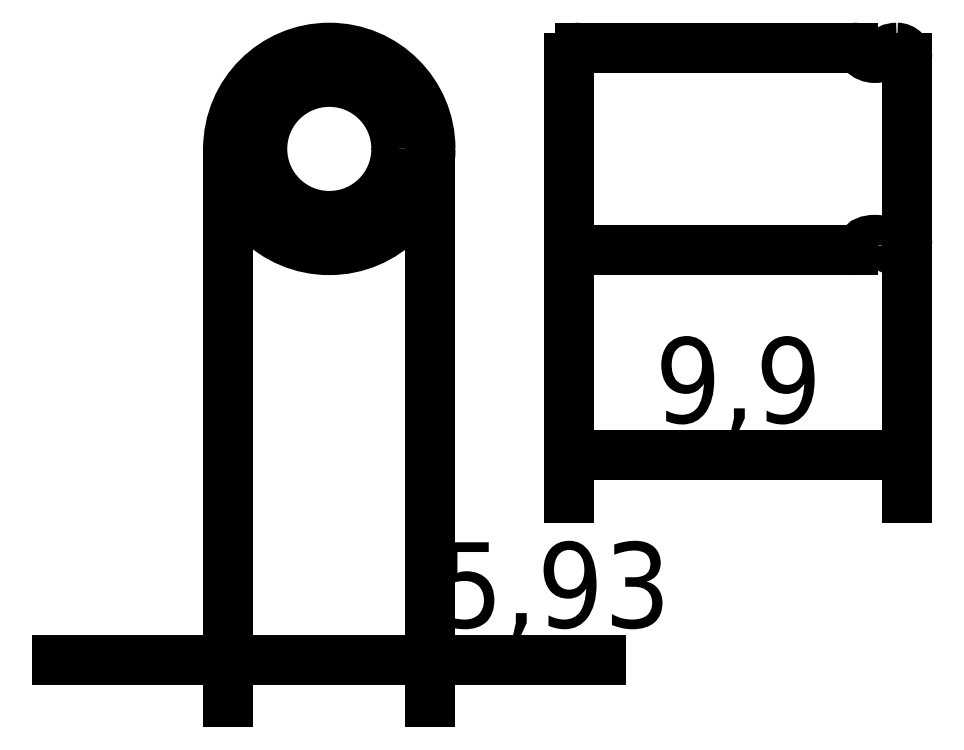
<metadata>
{"format":"dxf","ext":"dxf","renderer":"ezdxf+matplotlib","layout":"modelspace","background":"white","min_lineweight":24,"dpi":150}
</metadata>
<code>
0
SECTION
2
ENTITIES
0
LINE
8
trazos
10
0
20
0
11
6.123e-16
21
10
0
LINE
8
trazos
10
5.93
20
5.204e-18
11
5.93
21
10
0
LINE
8
trazos
10
0
20
0
11
10
21
0
0
LINE
8
trazos
10
3.469e-18
20
5.93
11
10
21
5.93
0
LINE
8
trazos
10
0
20
0
11
5.93
21
5.93
0
LINE
8
trazos
10
5.93
20
5.93
11
3.631e-16
21
5.93
0
LINE
8
trazos
10
3.631e-16
20
5.93
11
5.93
21
0
0
LINE
8
trazos
10
2.965
20
2.965
11
12.96
21
2.965
0
LINE
8
trazos
10
2.965
20
2.965
11
2.965
21
12.96
0
CIRCLE
8
figura
10
2.965
20
2.965
40
2.965
0
LINE
8
trazos
10
10
20
3
11
10
21
13
0
CIRCLE
8
figura
10
2.965
20
2.965
40
1.965
0
LINE
8
trazos
10
19.9
20
3
11
19.9
21
13
0
LINE
8
trazos
10
1.837e-17
20
0.3
11
10
21
0.3
0
LINE
8
trazos
10
5.93
20
5.63
11
3.08e-16
21
5.63
0
LINE
8
trazos
10
10.3
20
3
11
10.3
21
13
0
LINE
8
trazos
10
19.6
20
3
11
19.6
21
13
0
LINE
8
trazos
10
18.6
20
3
11
18.6
21
13
0
LINE
8
trazos
10
18.3
20
3
11
18.3
21
13
0
LINE
8
figura
10
18.3
20
5.93
11
10.3
21
5.93
0
LINE
8
figura
10
10
20
5.63
11
10
21
0.3
0
LINE
8
figura
10
10.3
20
0
11
18.3
21
0
0
ARC
8
figura
10
10.3
20
5.63
40
0.3
50
90
51
185.7
0
ARC
8
figura
10
10.3
20
0.3
40
0.3
50
180
51
270
0
ARC
8
figura
10
19.6
20
5.63
40
0.3
50
0
51
90
0
ARC
8
figura
10
19.6
20
0.3
40
0.3
50
270
51
360
0
LINE
8
figura
10
19.9
20
5.63
11
19.9
21
0.3
0
LINE
8
trazos
10
19.3
20
3
11
19.3
21
13
0
LINE
8
trazos
10
5.93
20
5.78
11
3.356e-16
21
5.78
0
LINE
8
trazos
10
28.25
20
3
11
28.25
21
13
0
LINE
8
trazos
10
28.25
20
3
11
28.25
21
13
0
LINE
8
trazos
10
8.95
20
3
11
8.95
21
13
0
LINE
8
trazos
10
9.65
20
3
11
9.65
21
13
0
LINE
8
trazos
10
18.95
20
5.78
11
18.95
21
15.78
0
ARC
8
figura
10
18.95
20
6.113
40
0.4833
50
223.6
51
316.4
0
ELLIPSE
8
figura
10
18.3
20
5.78
30
0
11
0.3
21
-2.114e-13
31
0
40
0.5
41
1.398e-12
42
1.571
0
ELLIPSE
8
figura
10
19.6
20
5.78
30
0
11
-0.3
21
-1.776e-15
31
0
40
0.5
41
4.712
42
0
0
LINE
8
trazos
10
-9.185e-18
20
0.15
11
10
21
0.15
0
ELLIPSE
8
figura
10
18.3
20
0.15
30
0
11
0.3
21
0
31
0
40
0.5
41
4.712
42
0
0
ELLIPSE
8
figura
10
18.95
20
0.15
30
0
11
0.35
21
0
31
0
40
0.4286
41
0
42
3.142
0
ELLIPSE
8
figura
10
19.6
20
0.15
30
0
11
-0.3
21
-1.416e-15
31
0
40
0.5
41
6.283
42
1.571
0
DIMENSION
8
medidas
2
*D1
10
19.9
20
-6
30
0
11
14.95
21
-4.125
31
0
70
   32
71
    5
72
    0
3
Standard
53
0
210
0
220
0
230
1
13
10
23
2.965
33
0
14
19.9
24
2.965
34
0
0
DIMENSION
8
medidas
2
*D2
10
5.93
20
-12
30
0
11
2.965
21
-10.12
31
0
70
   32
71
    5
72
    0
3
Standard
53
0
210
0
220
0
230
1
13
-4.441e-16
23
2.965
33
0
14
5.93
24
2.965
34
0
0
ENDSEC
0
EOF

</code>
